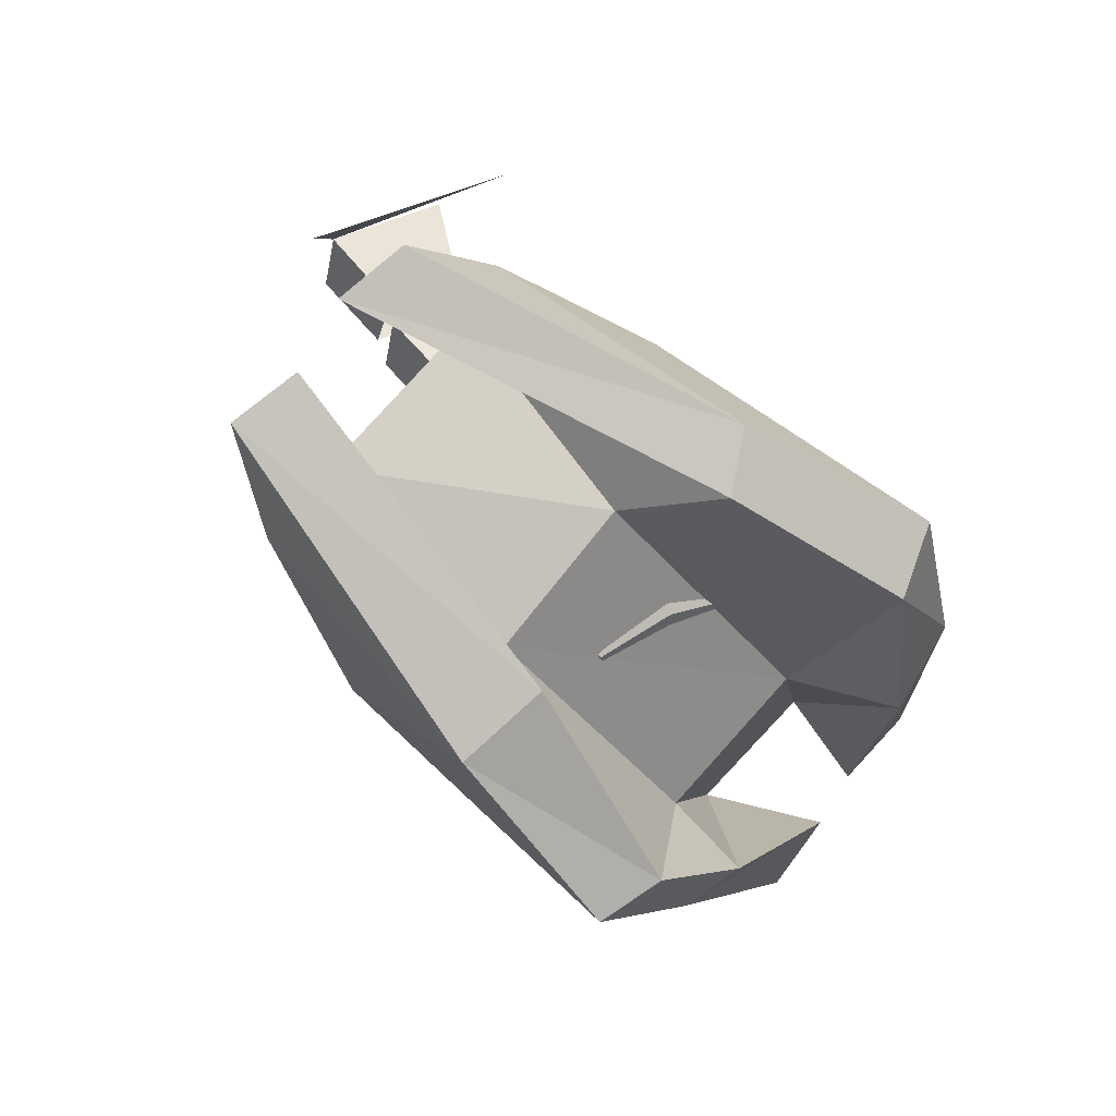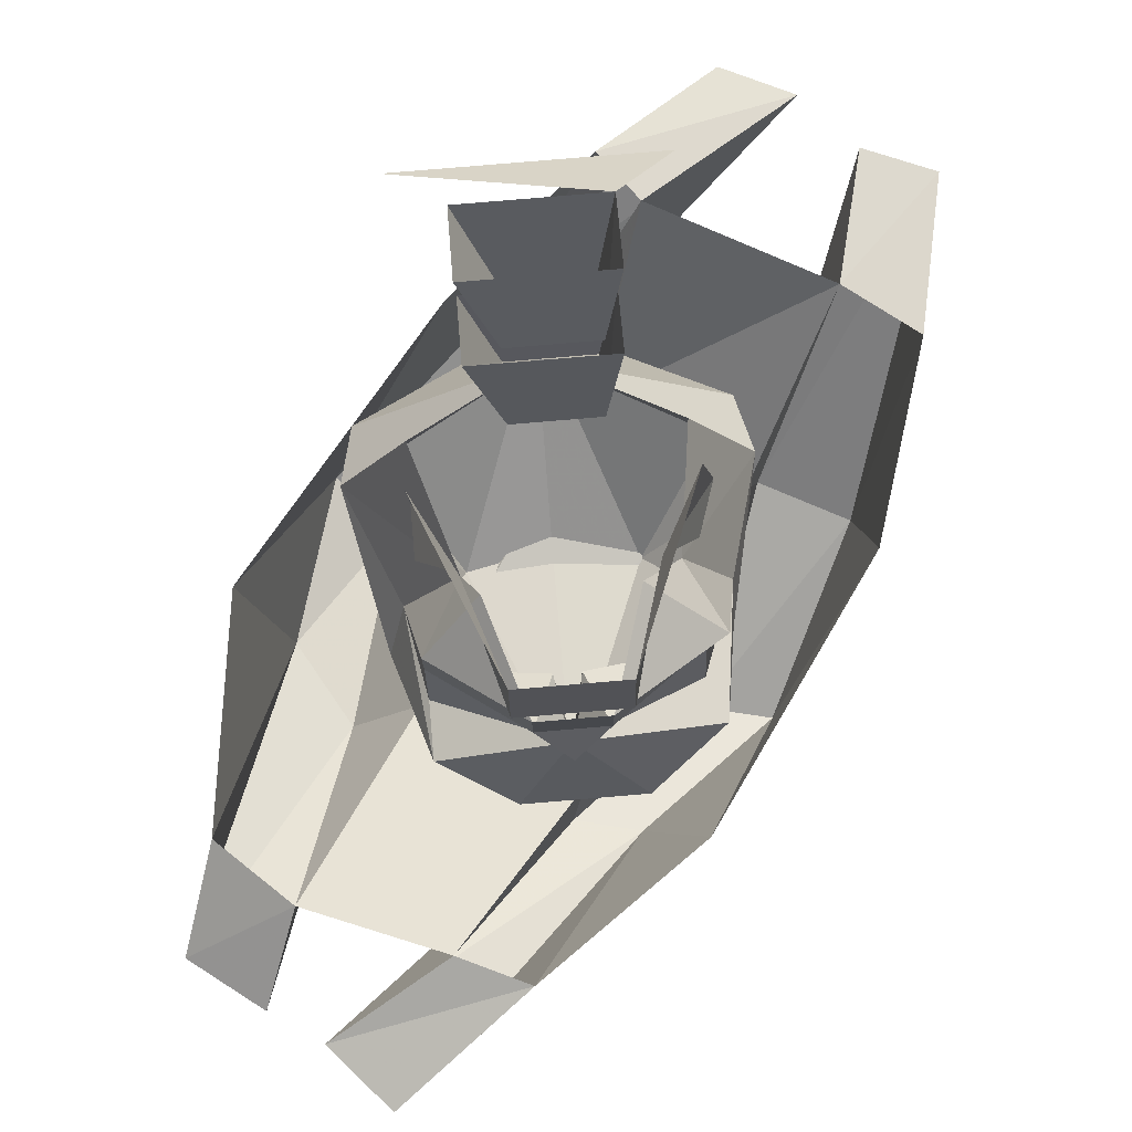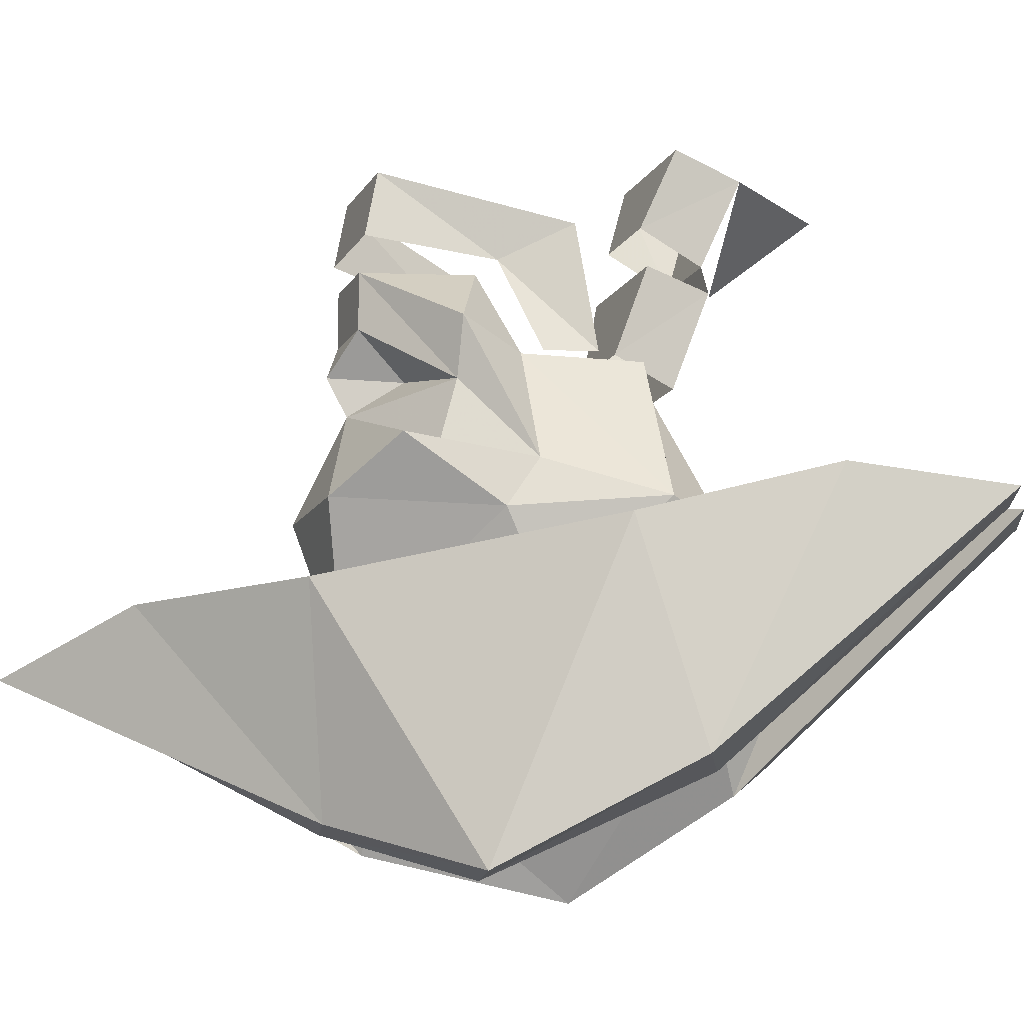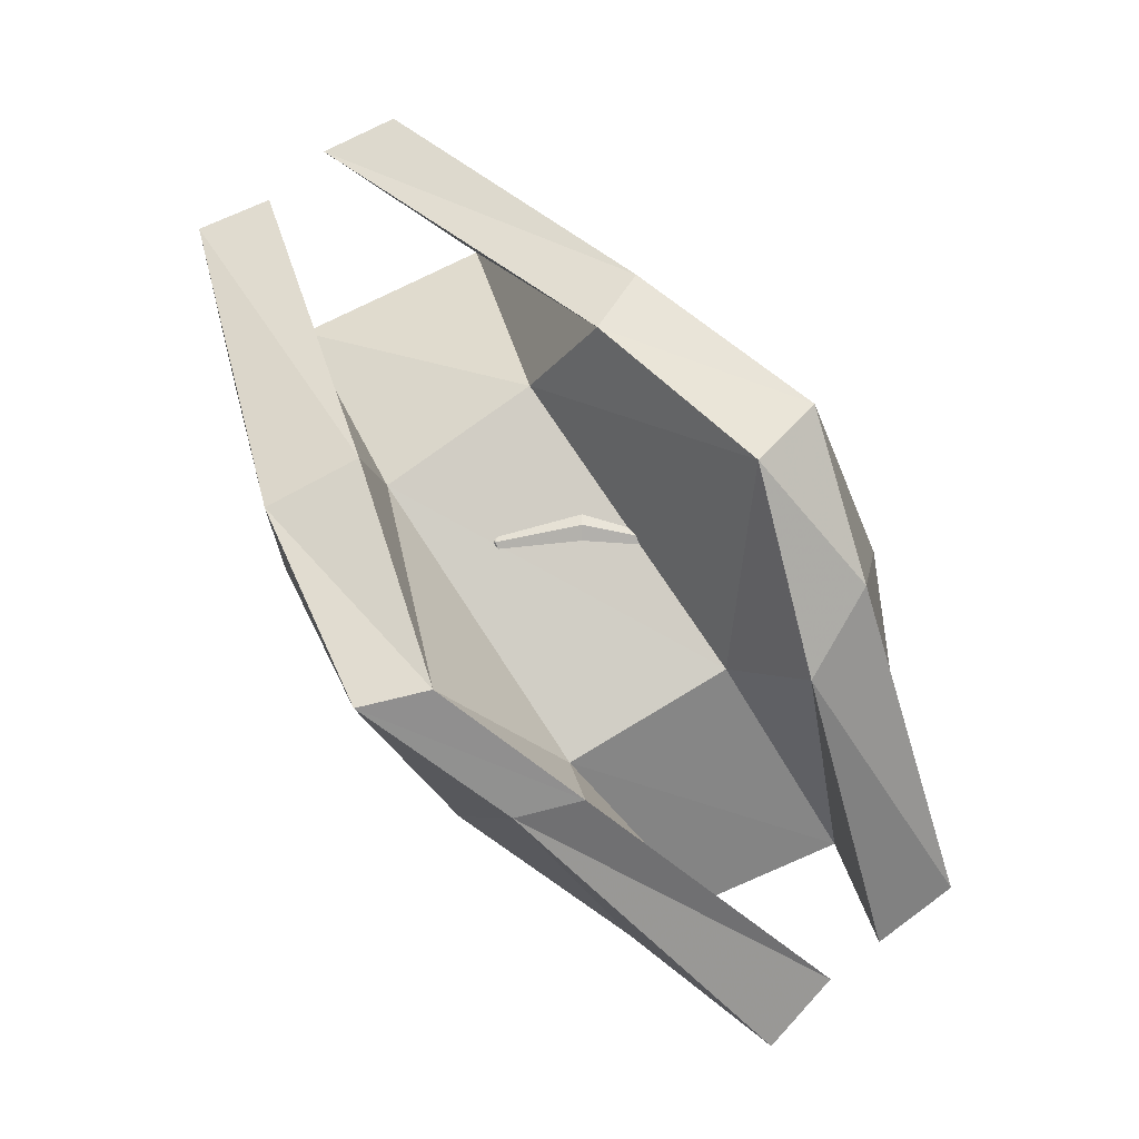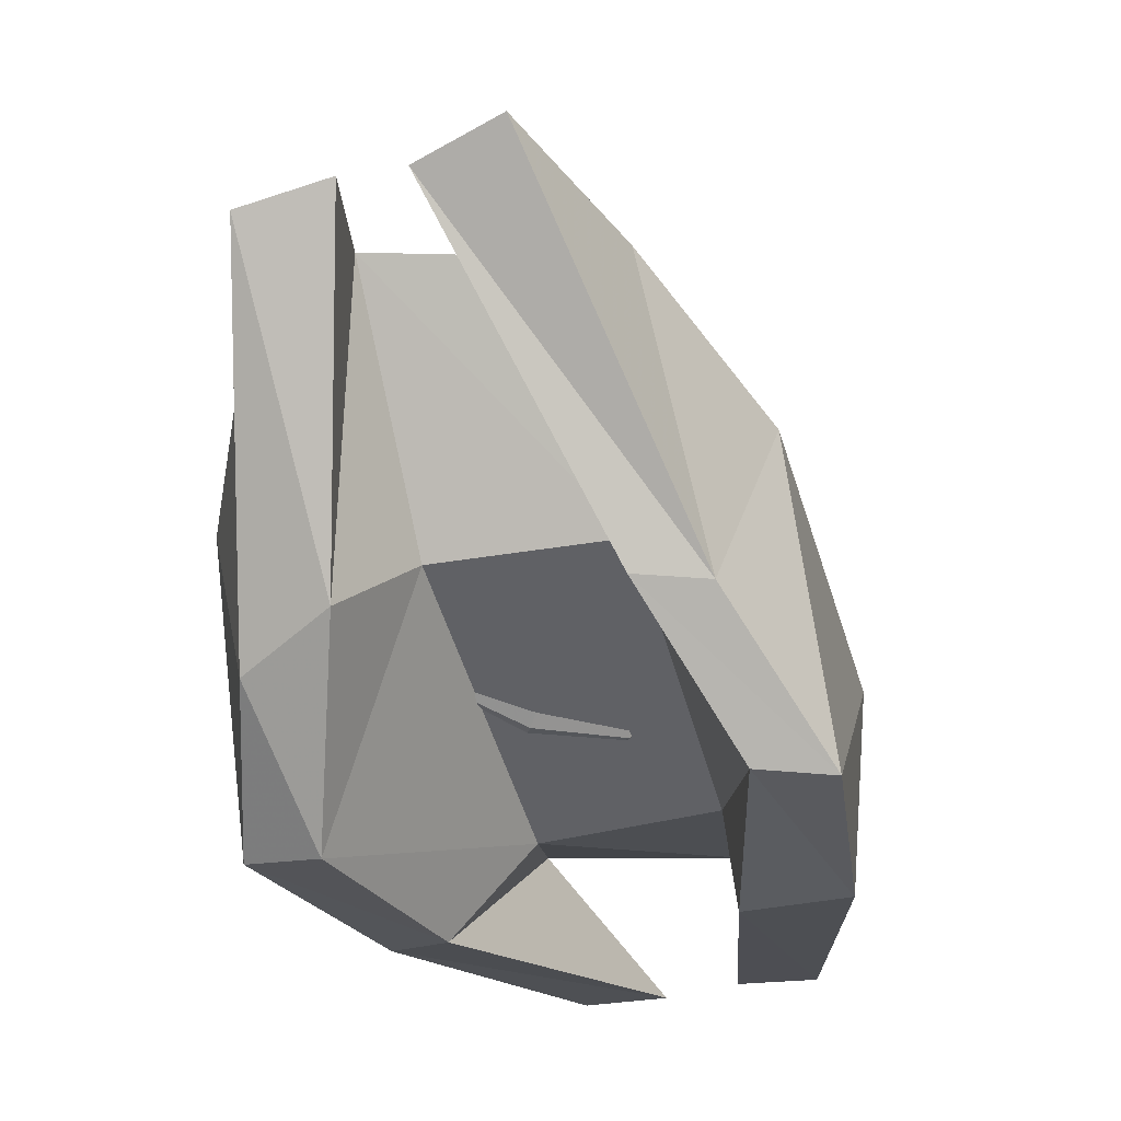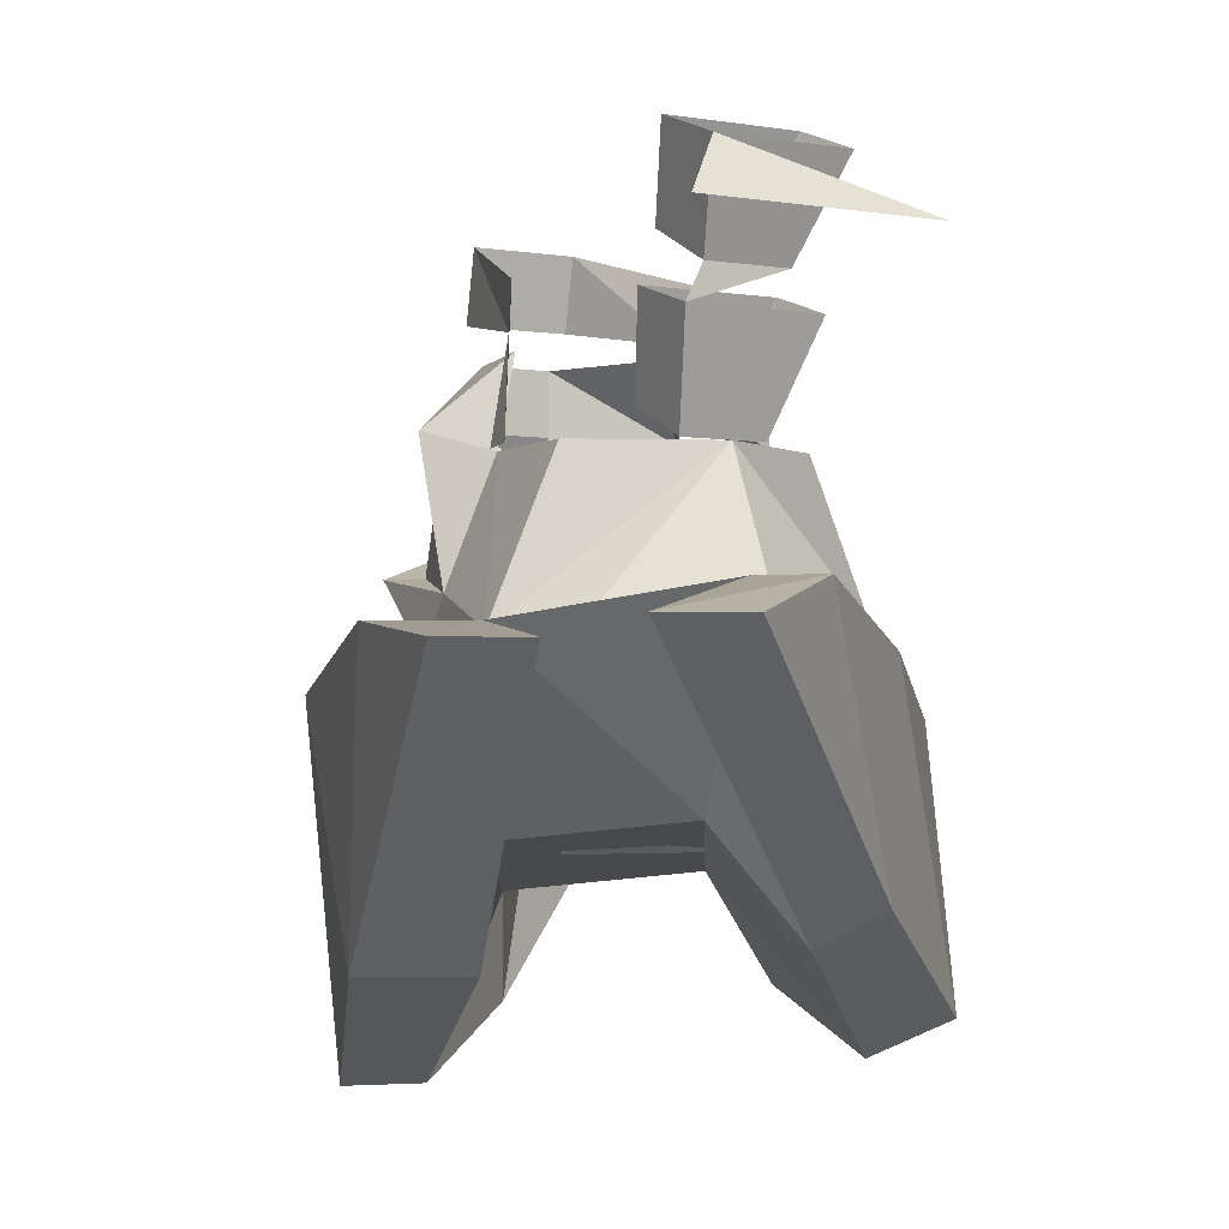
<metadata>
{"format":"obj","ext":"obj","renderer":"f3d","projection":"perspective","resolution":1024,"background":"white","views":[{"elev":39.2,"azim":-33.0,"up":"+Z"},{"elev":78.9,"azim":175.2,"up":"+Y"},{"elev":-14.8,"azim":-110.8,"up":"+Y"},{"elev":3.9,"azim":-1.1,"up":"+Z"},{"elev":-59.3,"azim":161.7,"up":"+Y"},{"elev":-2.4,"azim":-33.0,"up":"+Y"}]}
</metadata>
<code>
v -0.125 0.5391 0.3438
v -0.125 0.5859 0.2109
v -0.09375 0.4297 0.1484
v -0.09375 0.3672 0.2734
v 0.125 0.5391 0.3438
v 0.0625 0.3672 0.2734
v 0.125 0.5859 0.2109
v 0.0625 0.4297 0.1484
v 0.09375 -0.1641 -0.4688
v 0 -0.4375 -0.3984
v -0.125 -0.1641 -0.4688
v 0 0.02344 -0.3984
v 0.2266 -0.07031 -0.3984
v 0.2891 -0.1953 -0.1953
v 0.2266 -0.3672 -0.1016
v 0.1562 -0.4922 -0.007812
v 0 -0.4922 0.02344
v -0.1562 -0.4922 -0.007812
v -0.2578 -0.3672 -0.1016
v -0.2891 -0.1953 -0.1953
v -0.2578 -0.07031 -0.375
v -0.2266 -0.07031 -0.2969
v -0.2266 0.04688 -0.2656
v -0.02344 0.09375 -0.2969
v 0 0.09375 -0.4375
v 0.02344 0.09375 -0.2969
v 0.2266 0.04688 -0.2656
v 0.2266 -0.07031 -0.2969
v 0.2578 -0.1016 -0.1328
v 0.3516 -0.1641 0.09375
v 0.3281 -0.2266 0.2109
v 0.2266 -0.3672 0.02344
v 0 -0.2578 0.375
v -0.3281 -0.2266 0.2109
v -0.2578 -0.3672 0.02344
v -0.3516 -0.1641 0.09375
v -0.2891 -0.1016 -0.1328
v -0.2578 0.1562 -0.2656
v -0.0625 0.2812 -0.3984
v -0.0625 0.1719 -0.3984
v 0.0625 0.1719 -0.3984
v 0.0625 0.2812 -0.3984
v 0.2266 0.1562 -0.2656
v 0 0.1172 0.2109
v -0.2266 0.1172 0.09375
v -0.1953 0.1172 -0.1328
v -0.125 0.2812 -0.1953
v 0.2266 0.1172 0.09375
v 0.1562 0.1172 -0.1328
v 0.125 0.2812 -0.1953
v 0.2266 0.1172 -0.007812
v 0.2266 0.1172 -0.1016
v 0.1562 0.3047 -0.1641
v 0.2266 0.3672 -0.03906
v 0.09375 0.4688 -0.375
v 0.09375 0.3438 -0.3984
v -0.09375 0.3438 -0.3984
v -0.09375 0.4688 -0.375
v -0.1562 0.3047 -0.1641
v -0.2266 0.3672 -0.03906
v -0.2578 0.1172 -0.007812
v -0.2266 0.1172 -0.1016
v 0.125 0.3438 0.1484
v 0.125 0.3047 0.2734
v 0.0625 0.1172 0.2109
v 0.0625 0.1719 0.09375
v -0.125 0.3438 0.1484
v -0.09375 0.1719 0.09375
v -0.125 0.3047 0.2734
v -0.09375 0.1172 0.2109
v -0.125 -0.7422 -0.4688
v -0.2266 -0.3359 -0.5312
v 0.09375 -0.3359 -0.7578
v 0.3516 -0.4375 -0.9453
v 0.4609 -0.4375 -0.8203
v 0 -0.7422 -0.4375
v -0.3906 -0.8438 -0.2656
v -0.5547 -0.2578 -0.07031
v -0.5547 -0.6562 0.0625
v -0.6562 -0.1641 0.2734
v -0.7188 -0.1953 0.5703
v -0.5234 -0.1641 0.375
v -0.5859 -0.1953 0.625
v -0.3906 -0.6562 0.1484
v -0.3516 -0.4688 0.09375
v -0.09375 -0.4375 0.2734
v -0.1953 -0.1016 0.5312
v 0.02344 -0.625 0.375
v -0.4844 -0.1641 0.7188
v -0.125 -0.1016 0.625
v -0.3516 -0.1641 0.7812
v 0.09375 -0.5625 0.4688
v 0.1562 -0.1953 0.4062
v 0.3906 -0.7422 0.2422
v 0.5547 -0.2891 -0.03906
v 0.4844 -0.7188 -0.07031
v 0.6172 -0.2891 -0.4688
v 0.6875 -0.4062 -0.6562
v 0.4844 -0.2891 -0.5938
v 0.5547 -0.4062 -0.7578
v 0.3906 -0.7188 -0.2344
v 0.2578 -0.5312 -0.2344
v -0.02344 -0.5625 -0.3984
v 0.2266 -0.3359 -0.6953
v 0.2891 -0.8047 0.1484
v -0.2578 -0.8438 -0.2344
v 0.2266 0.4297 0.4375
v -0.2266 0.4297 0.4375
f 1 2 3
f 1 3 4
f 1 4 5
f 5 4 6
f 5 6 7
f 7 6 8
f 7 8 2
f 2 8 3
f 9 11 12
f 9 12 13
f 9 13 14
f 11 20 21
f 11 21 12
f 12 21 22
f 12 24 25
f 12 25 26
f 12 28 13
f 13 28 29
f 13 29 14
f 14 29 30
f 20 36 37
f 20 37 21
f 21 37 22
f 22 37 23
f 23 37 38
f 23 38 39
f 23 39 40
f 23 40 24
f 24 40 25
f 24 25 12
f 12 25 26
f 26 25 41
f 26 41 27
f 27 41 42
f 27 42 43
f 27 43 29
f 27 29 28
f 31 30 44
f 31 44 33
f 33 44 34
f 34 44 36
f 36 44 45
f 36 45 46
f 36 46 37
f 37 46 38
f 38 46 47
f 38 47 39
f 48 44 30
f 48 30 49
f 49 30 29
f 49 29 43
f 49 43 50
f 50 43 42
f 51 52 53
f 51 53 54
f 54 53 55
f 55 53 56
f 55 56 57
f 55 57 58
f 58 57 59
f 58 59 60
f 60 59 61
f 61 59 62
f 63 64 65
f 63 65 66
f 63 66 67
f 67 66 68
f 67 68 69
f 69 68 70
f 69 70 64
f 64 70 65
f 39 41 40
f 41 39 42
f 9 10 11
f 9 14 10
f 10 14 15
f 10 15 16
f 10 16 17
f 10 17 18
f 10 18 19
f 10 19 20
f 10 20 11
f 14 30 15
f 15 30 31
f 15 31 32
f 15 32 16
f 16 32 31
f 16 31 33
f 16 33 17
f 17 33 18
f 18 33 34
f 18 34 35
f 18 35 19
f 19 35 34
f 19 34 36
f 19 36 20
f 12 22 23
f 12 23 24
f 12 26 27
f 12 27 28
f 40 41 25
f 71 72 73
f 71 73 74
f 71 74 75
f 71 75 76
f 71 76 77
f 71 77 72
f 72 77 78
f 78 77 79
f 78 79 80
f 80 79 81
f 80 81 82
f 82 81 83
f 82 83 84
f 82 84 85
f 82 85 86
f 82 86 87
f 87 86 88
f 87 88 89
f 87 89 90
f 90 89 91
f 90 91 92
f 90 92 93
f 93 92 94
f 93 94 95
f 95 94 96
f 95 96 97
f 97 96 98
f 97 98 99
f 99 98 100
f 99 100 101
f 99 101 102
f 99 102 103
f 99 103 104
f 104 103 76
f 104 76 75
f 104 75 73
f 73 75 74
f 101 100 98
f 101 98 96
f 101 96 105
f 101 105 102
f 102 105 86
f 102 86 85
f 102 85 103
f 103 85 106
f 103 106 76
f 76 106 77
f 77 106 79
f 79 106 84
f 79 84 81
f 81 84 83
f 92 91 89
f 92 89 88
f 92 88 94
f 94 88 105
f 94 105 96
f 86 105 88
f 84 106 85
f 69 4 6
f 107 1 108

</code>
